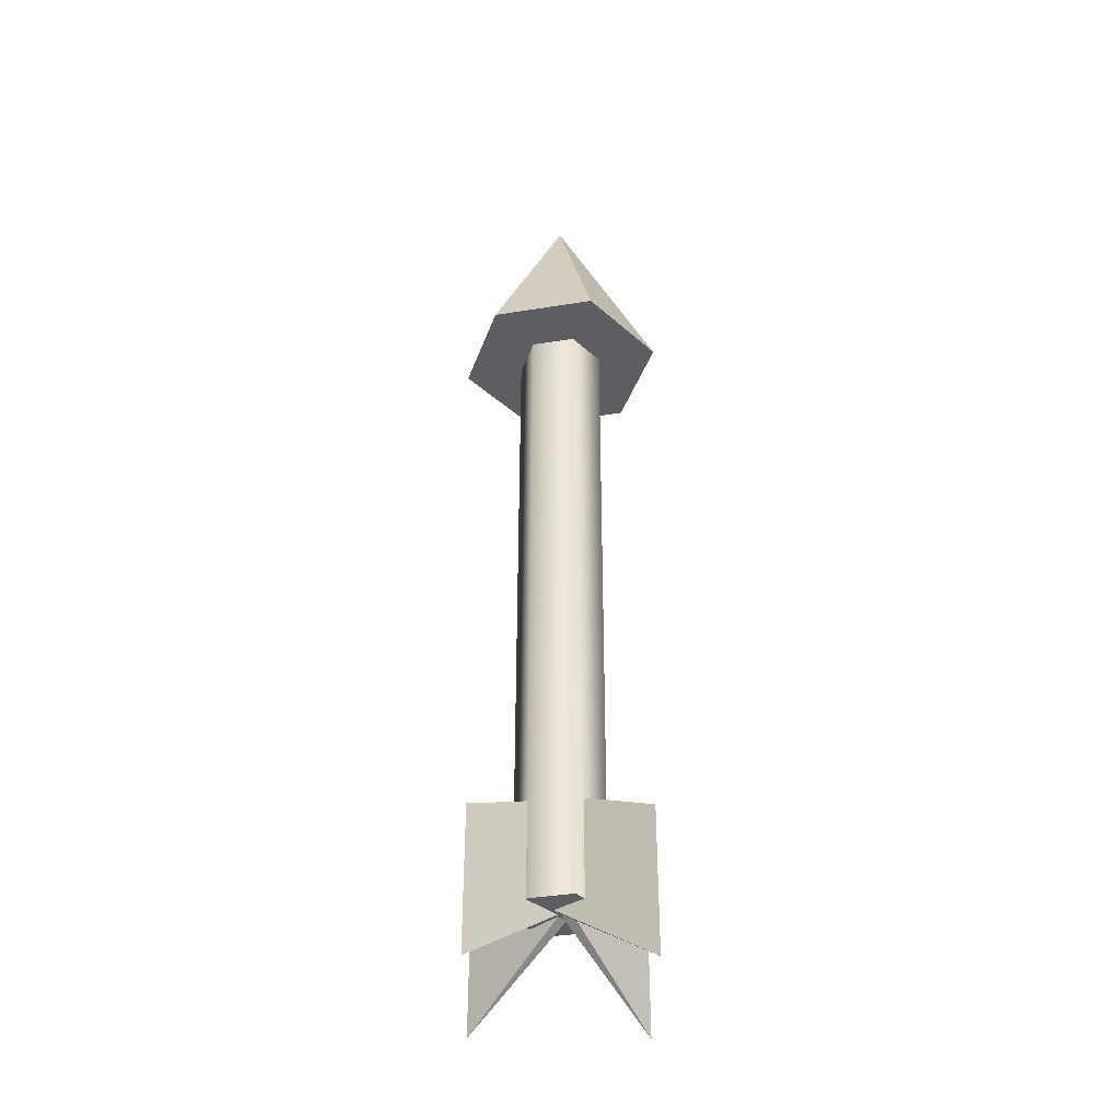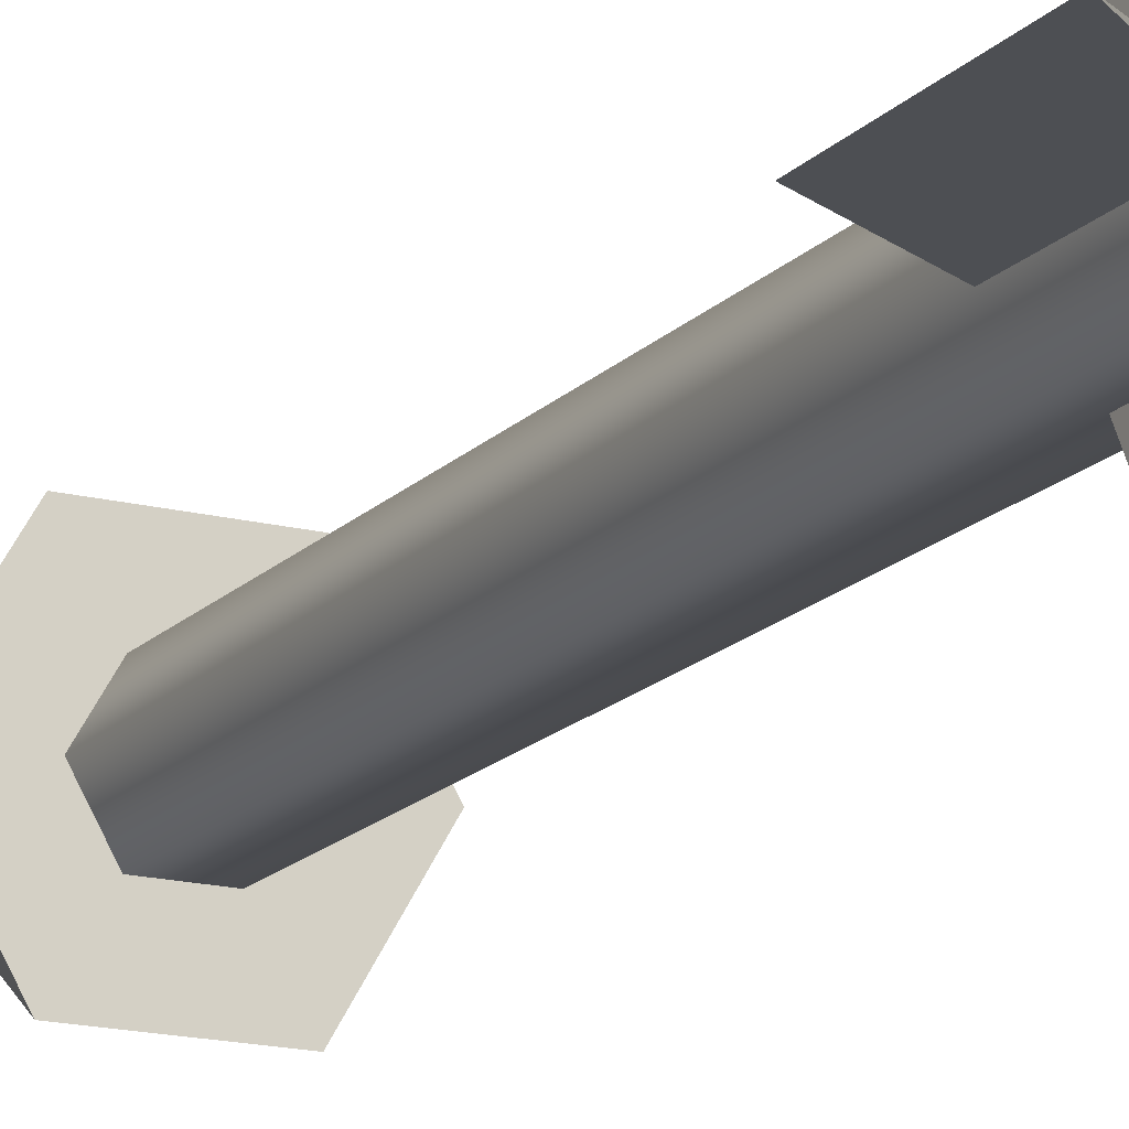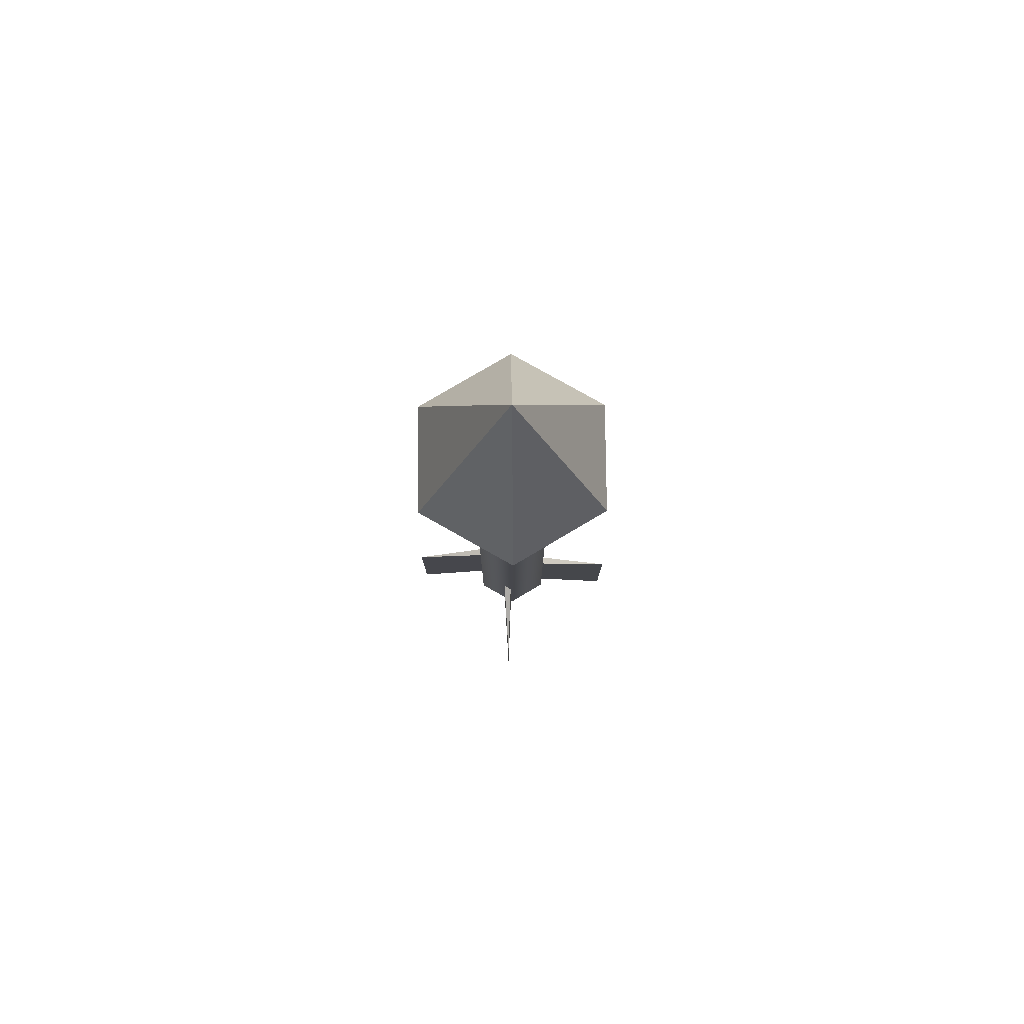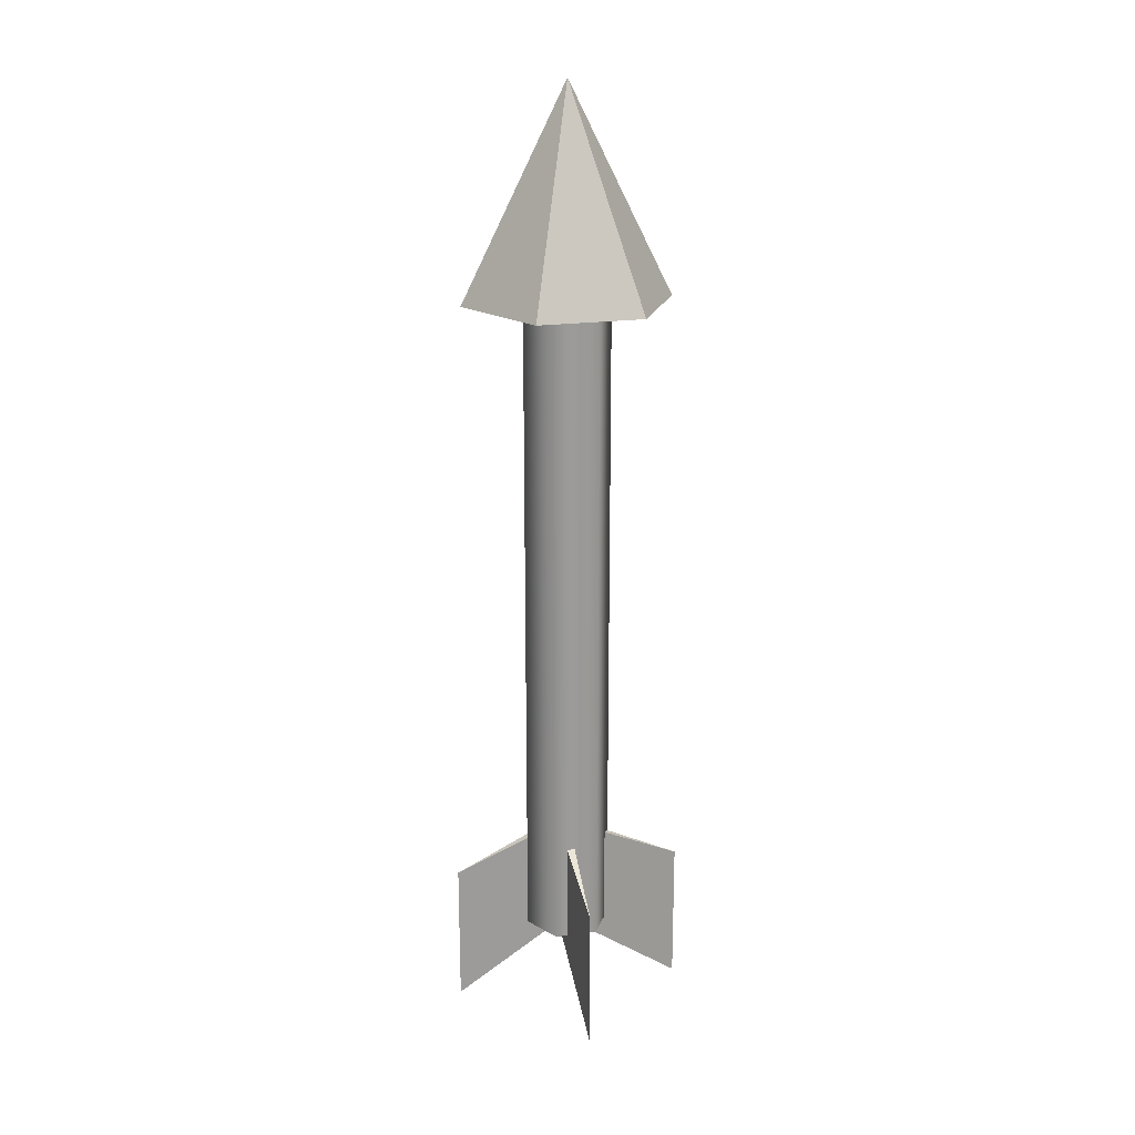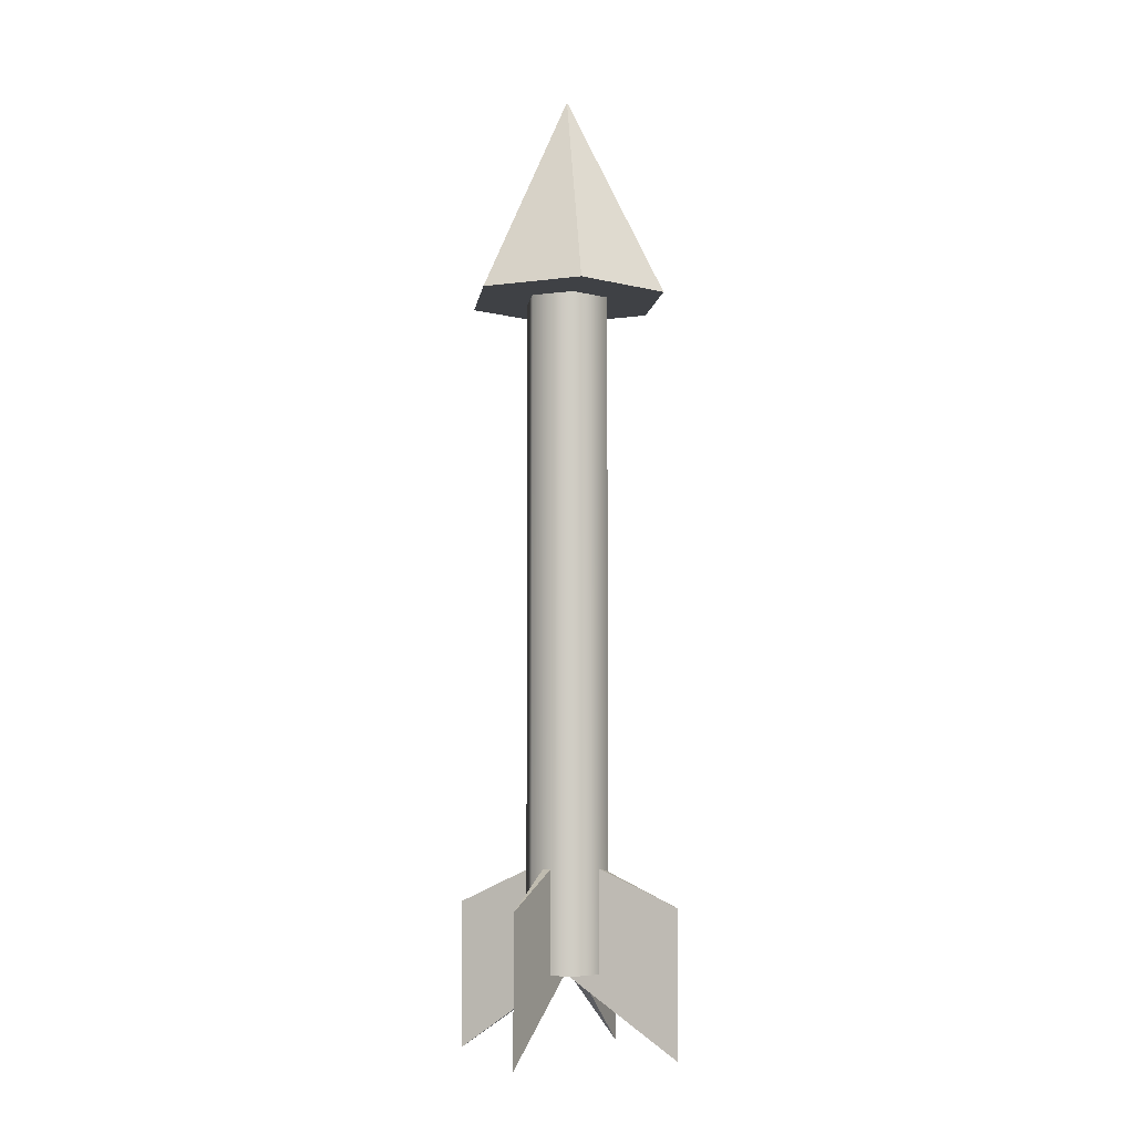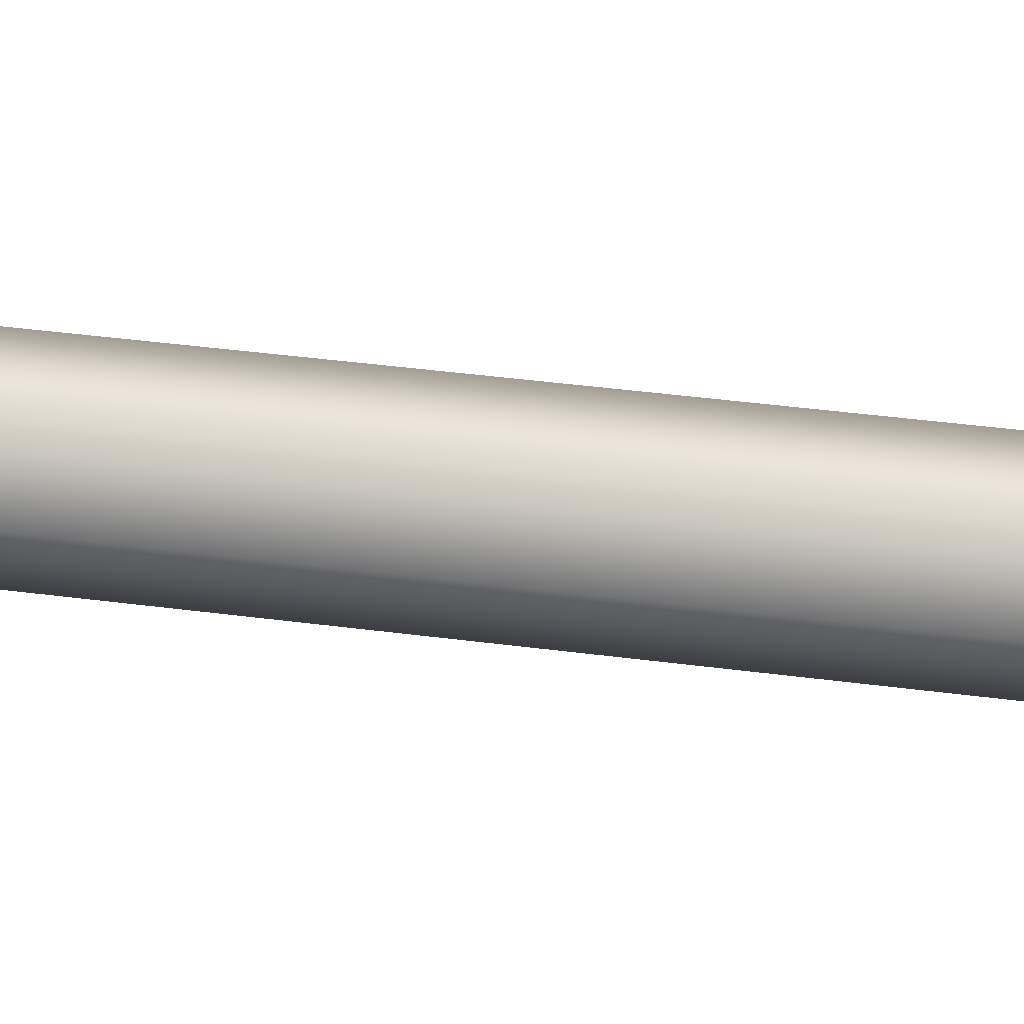
<metadata>
{"format":"obj","ext":"obj","renderer":"f3d","projection":"perspective","resolution":1024,"background":"white","views":[{"elev":-37.8,"azim":131.6,"up":"+Z"},{"elev":-16.6,"azim":152.3,"up":"+Y"},{"elev":79.1,"azim":-90.6,"up":"+Z"},{"elev":20.6,"azim":165.9,"up":"+Z"},{"elev":-5.7,"azim":22.3,"up":"+Z"},{"elev":32.5,"azim":101.1,"up":"+Y"}]}
</metadata>
<code>
o Arrow4
g Prism (2)
v -2.545 11.81 2.11
v -2.545 11.85 2.11
v -2.943 11.83 1.929
v -2.545 11.85 2.11
v -2.545 11.85 1.712
v -2.943 11.83 1.929
v -2.943 11.83 1.435
v -2.545 11.85 1.712
v -2.545 11.81 1.712
v -2.943 11.83 1.435
v -2.545 11.81 1.712
v -2.545 11.81 2.11
v -2.943 11.83 1.435
v -2.943 11.83 1.929
v -2.545 11.81 2.11
v -2.545 11.85 2.11
v -2.545 11.81 1.712
v -2.545 11.85 1.712
g Prism (2)_0
f 7 6 4 5
f 14 13 11 12
f 17 18 16 15
g Prism (2)_1
f 1 2 3
f 8 9 10
g Prism
v -2.545 11.81 2.11
v -2.585 11.81 2.11
v -2.565 11.41 1.929
v -2.585 11.81 2.11
v -2.585 11.81 1.712
v -2.565 11.41 1.929
v -2.565 11.41 1.435
v -2.585 11.81 1.712
v -2.545 11.81 1.712
v -2.565 11.41 1.435
v -2.545 11.81 1.712
v -2.545 11.81 2.11
v -2.565 11.41 1.435
v -2.565 11.41 1.929
v -2.545 11.81 2.11
v -2.585 11.81 2.11
v -2.545 11.81 1.712
v -2.585 11.81 1.712
g Prism_0
f 25 24 22 23
f 32 31 29 30
f 35 36 34 33
g Prism_1
f 19 20 21
f 26 27 28
g Cylinder
v -2.694 11.81 1.706
v -2.694 11.81 2.869
v -2.619 11.68 1.706
v -2.619 11.68 2.869
v -2.619 11.68 1.706
v -2.619 11.68 2.869
v -2.471 11.68 1.706
v -2.471 11.68 2.869
v -2.471 11.68 1.706
v -2.471 11.68 2.869
v -2.397 11.81 1.706
v -2.397 11.81 2.869
v -2.397 11.81 1.706
v -2.397 11.81 2.869
v -2.471 11.93 1.706
v -2.471 11.93 2.869
v -2.471 11.93 1.706
v -2.471 11.93 2.869
v -2.619 11.93 1.706
v -2.619 11.93 2.869
v -2.619 11.93 1.706
v -2.619 11.93 2.869
v -2.694 11.81 1.706
v -2.694 11.81 2.869
v -2.694 11.81 2.869
v -2.694 11.81 4.033
v -2.619 11.68 2.869
v -2.619 11.68 4.033
v -2.619 11.68 2.869
v -2.619 11.68 4.033
v -2.471 11.68 2.869
v -2.471 11.68 4.033
v -2.471 11.68 2.869
v -2.471 11.68 4.033
v -2.397 11.81 2.869
v -2.397 11.81 4.033
v -2.397 11.81 2.869
v -2.397 11.81 4.033
v -2.471 11.93 2.869
v -2.471 11.93 4.033
v -2.471 11.93 2.869
v -2.471 11.93 4.033
v -2.619 11.93 2.869
v -2.619 11.93 4.033
v -2.619 11.93 2.869
v -2.619 11.93 4.033
v -2.694 11.81 2.869
v -2.694 11.81 4.033
v -2.694 11.81 1.706
v -2.545 11.81 1.706
v -2.619 11.68 1.706
v -2.694 11.81 4.033
v -2.545 11.81 4.033
v -2.619 11.68 4.033
v -2.619 11.68 1.706
v -2.545 11.81 1.706
v -2.471 11.68 1.706
v -2.619 11.68 4.033
v -2.545 11.81 4.033
v -2.471 11.68 4.033
v -2.471 11.68 1.706
v -2.545 11.81 1.706
v -2.397 11.81 1.706
v -2.471 11.68 4.033
v -2.545 11.81 4.033
v -2.397 11.81 4.033
v -2.397 11.81 1.706
v -2.545 11.81 1.706
v -2.471 11.93 1.706
v -2.397 11.81 4.033
v -2.545 11.81 4.033
v -2.471 11.93 4.033
v -2.471 11.93 1.706
v -2.545 11.81 1.706
v -2.619 11.93 1.706
v -2.471 11.93 4.033
v -2.545 11.81 4.033
v -2.619 11.93 4.033
v -2.619 11.93 1.706
v -2.545 11.81 1.706
v -2.694 11.81 1.706
v -2.619 11.93 4.033
v -2.545 11.81 4.033
v -2.694 11.81 4.033
g Cylinder_0
f 39 40 38 37
f 43 44 42 41
f 47 48 46 45
f 51 52 50 49
f 55 56 54 53
f 59 60 58 57
f 63 64 62 61
f 67 68 66 65
f 71 72 70 69
f 75 76 74 73
f 79 80 78 77
f 83 84 82 81
g Cylinder_1
f 85 86 87
f 91 92 93
f 97 98 99
f 103 104 105
f 109 110 111
f 115 116 117
f 90 89 88
f 96 95 94
f 102 101 100
f 108 107 106
f 114 113 112
f 120 119 118
g Prism (1)
v -2.545 11.81 2.11
v -2.505 11.81 2.11
v -2.525 12.2 1.929
v -2.505 11.81 2.11
v -2.505 11.81 1.712
v -2.525 12.2 1.929
v -2.525 12.2 1.435
v -2.505 11.81 1.712
v -2.545 11.81 1.712
v -2.525 12.2 1.435
v -2.545 11.81 1.712
v -2.545 11.81 2.11
v -2.525 12.2 1.435
v -2.525 12.2 1.929
v -2.545 11.81 2.11
v -2.505 11.81 2.11
v -2.545 11.81 1.712
v -2.505 11.81 1.712
g Prism (1)_0
f 127 126 124 125
f 134 133 131 132
f 137 138 136 135
g Prism (1)_1
f 121 122 123
f 128 129 130
g Cone
v -2.899 11.81 3.99
v -2.722 11.5 3.99
v -2.545 11.81 4.698
v -2.899 11.81 3.99
v -2.722 11.5 3.99
v -2.545 11.81 3.99
v -2.722 11.5 3.99
v -2.368 11.5 3.99
v -2.545 11.81 4.698
v -2.722 11.5 3.99
v -2.368 11.5 3.99
v -2.545 11.81 3.99
v -2.368 11.5 3.99
v -2.191 11.81 3.99
v -2.545 11.81 4.698
v -2.368 11.5 3.99
v -2.191 11.81 3.99
v -2.545 11.81 3.99
v -2.191 11.81 3.99
v -2.368 12.11 3.99
v -2.545 11.81 4.698
v -2.191 11.81 3.99
v -2.368 12.11 3.99
v -2.545 11.81 3.99
v -2.368 12.11 3.99
v -2.722 12.11 3.99
v -2.545 11.81 4.698
v -2.368 12.11 3.99
v -2.722 12.11 3.99
v -2.545 11.81 3.99
v -2.722 12.11 3.99
v -2.899 11.81 3.99
v -2.545 11.81 4.698
v -2.722 12.11 3.99
v -2.899 11.81 3.99
v -2.545 11.81 3.99
g Cone
f 139 140 141
f 144 143 142
f 145 146 147
f 150 149 148
f 151 152 153
f 156 155 154
f 157 158 159
f 162 161 160
f 163 164 165
f 168 167 166
f 169 170 171
f 174 173 172
g Prism (3)
v -2.545 11.81 2.11
v -2.545 11.77 2.11
v -2.147 11.79 1.929
v -2.545 11.77 2.11
v -2.545 11.77 1.712
v -2.147 11.79 1.929
v -2.147 11.79 1.435
v -2.545 11.77 1.712
v -2.545 11.81 1.712
v -2.147 11.79 1.435
v -2.545 11.81 1.712
v -2.545 11.81 2.11
v -2.147 11.79 1.435
v -2.147 11.79 1.929
v -2.545 11.81 2.11
v -2.545 11.77 2.11
v -2.545 11.81 1.712
v -2.545 11.77 1.712
g Prism (3)_0
f 181 180 178 179
f 188 187 185 186
f 191 192 190 189
g Prism (3)_1
f 175 176 177
f 182 183 184

</code>
